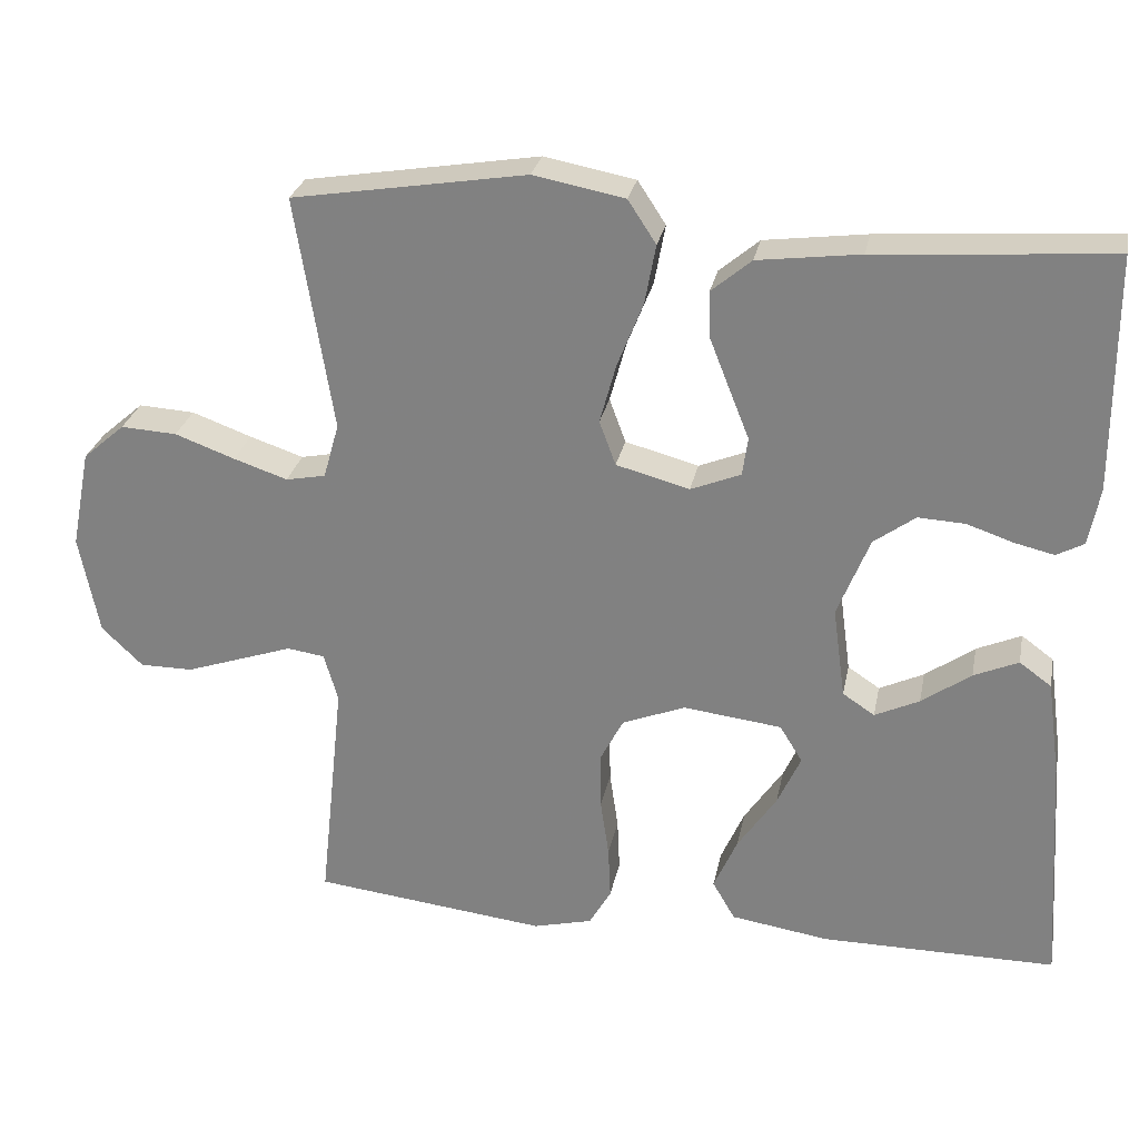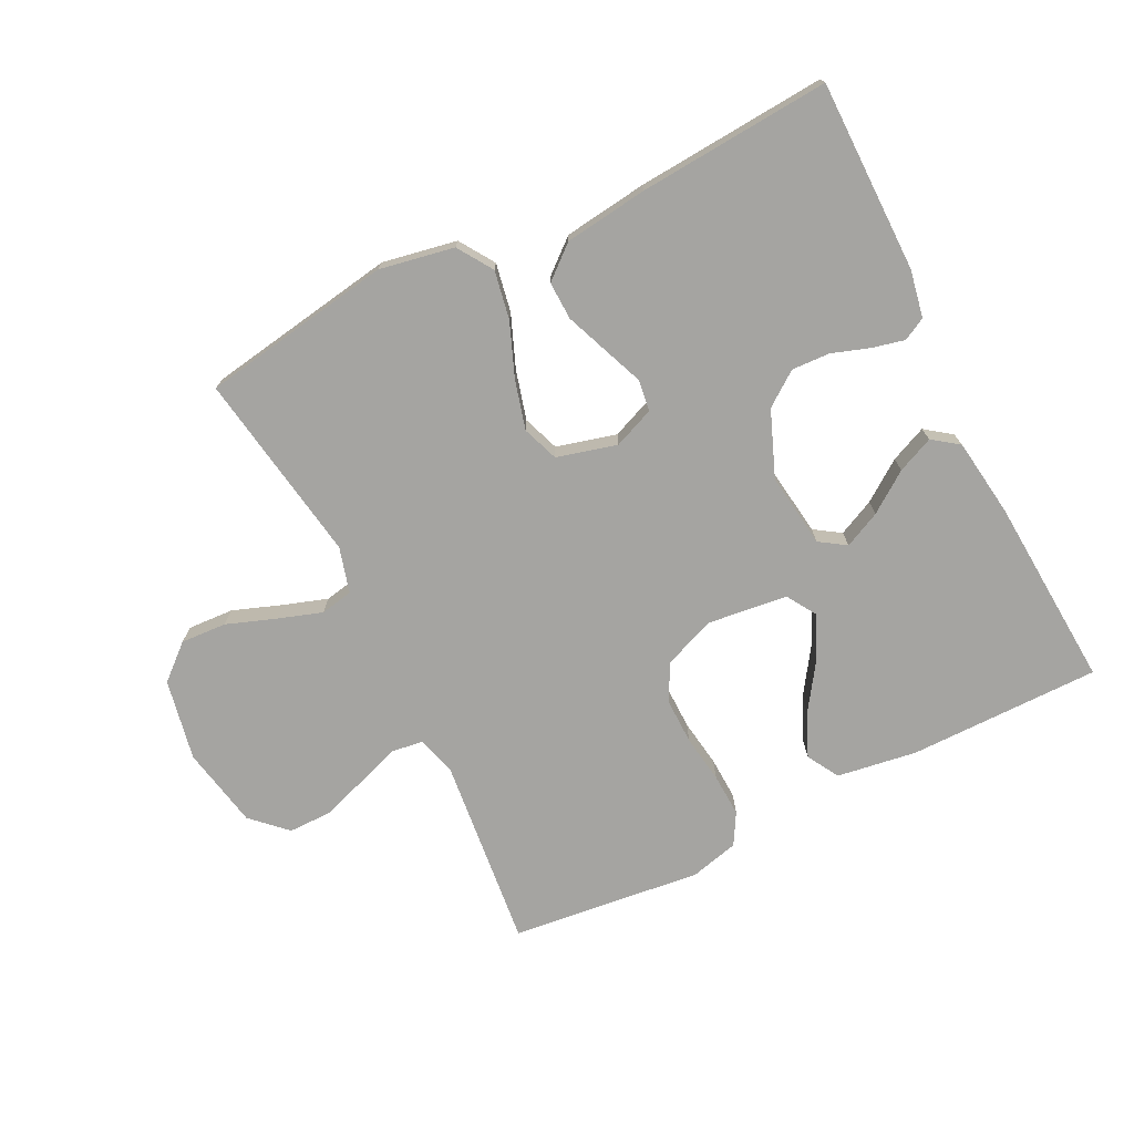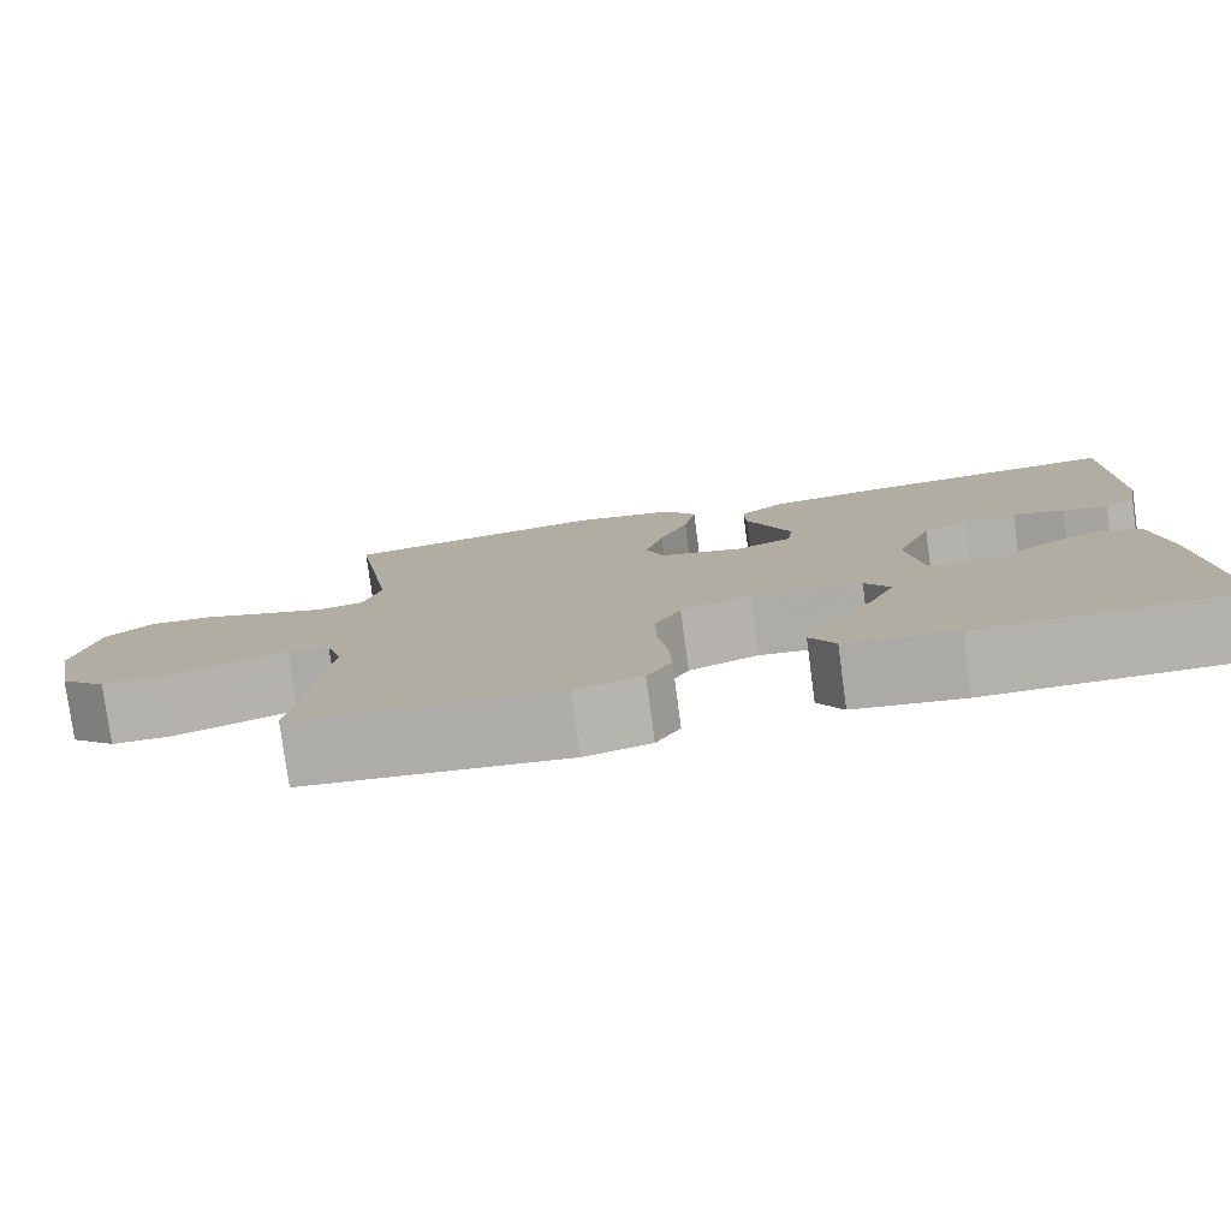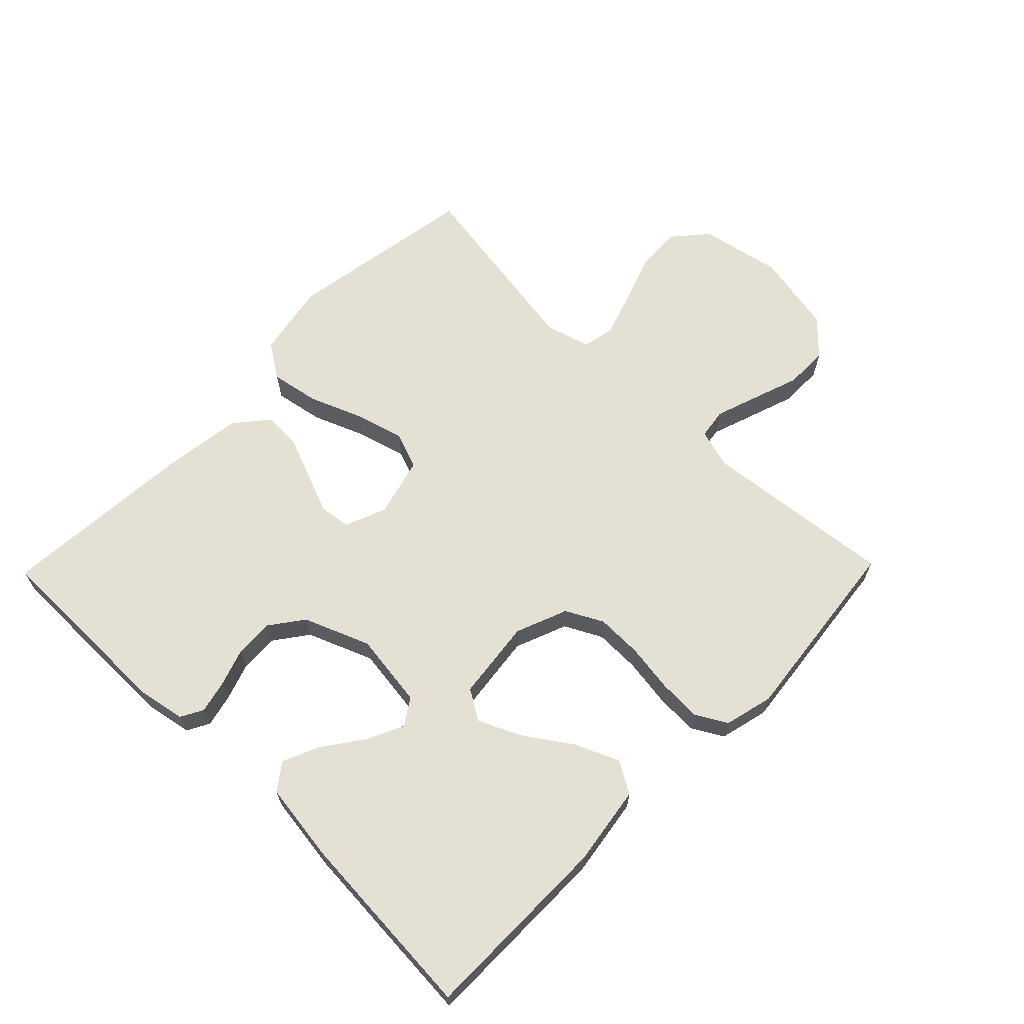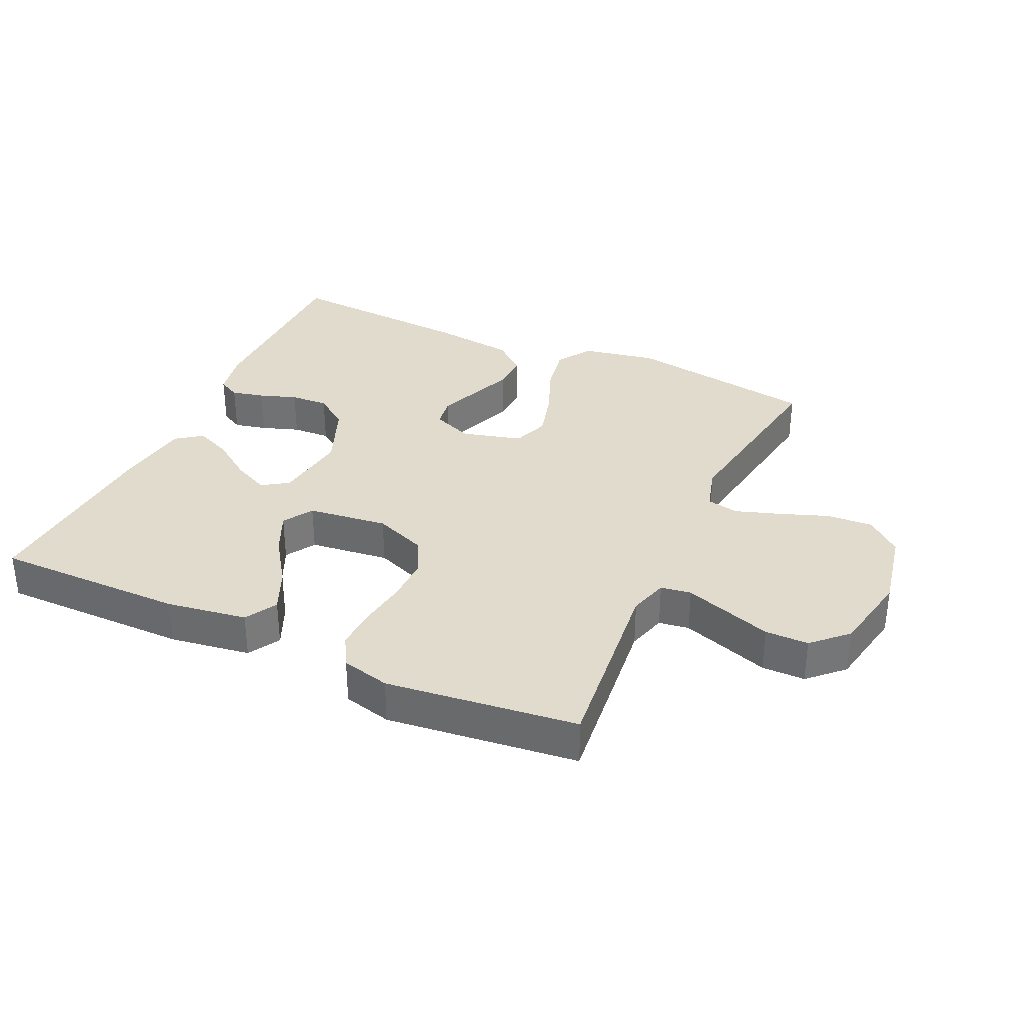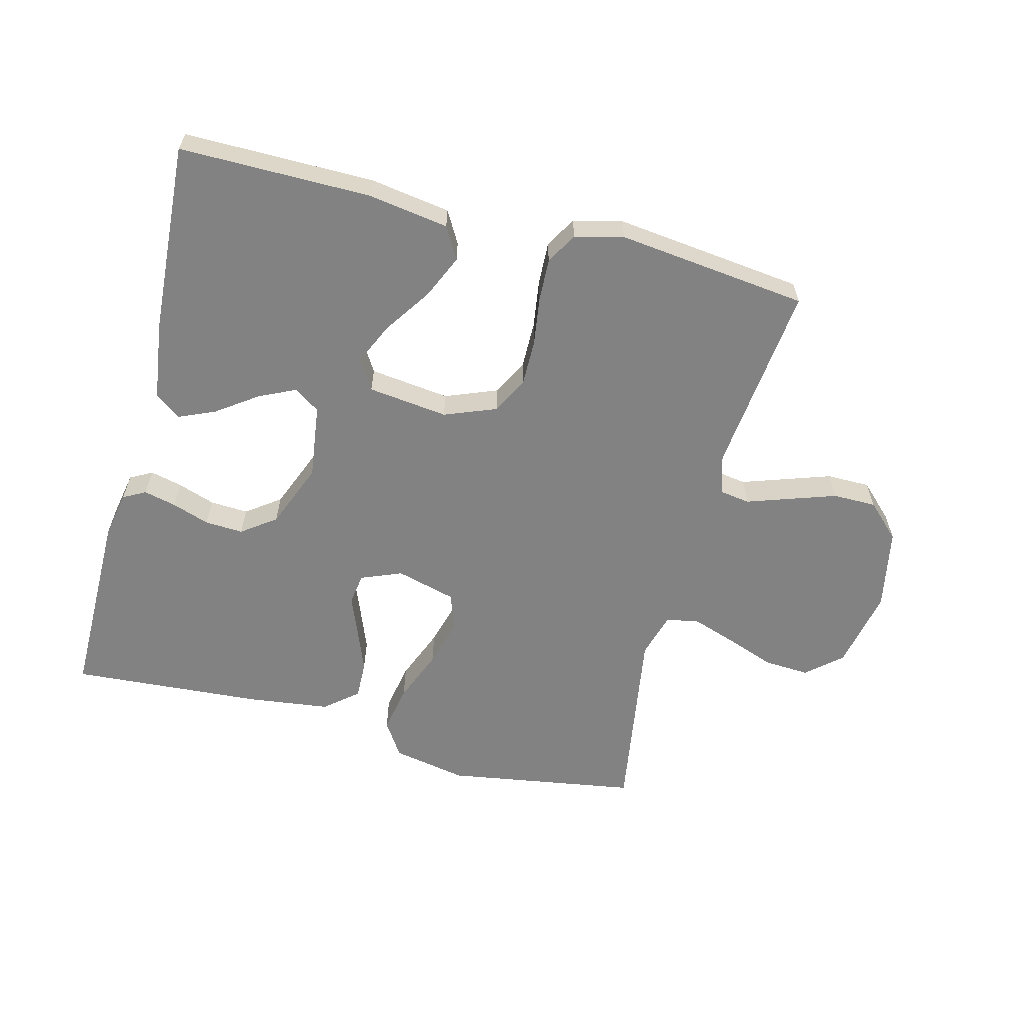
<metadata>
{"format":"obj","ext":"obj","renderer":"f3d","projection":"perspective","resolution":1024,"background":"white","views":[{"elev":27.5,"azim":11.2,"up":"+Z"},{"elev":-73.4,"azim":26.5,"up":"+Y"},{"elev":-79.0,"azim":7.7,"up":"+Z"},{"elev":65.4,"azim":134.3,"up":"+Y"},{"elev":33.8,"azim":-155.4,"up":"+Y"},{"elev":-60.7,"azim":165.4,"up":"+Y"}]}
</metadata>
<code>
v 0.5 0.07 -0.5
v 0.2 0.07 -0.5
v 0.074 0.07 -0.481
v 0.045 0.07 -0.431
v 0.075 0.07 -0.363
v 0.125 0.07 -0.289
v 0.155 0.07 -0.223
v 0.126 0.07 -0.176
v 0 0.07 -0.161
v -0.081 0.07 -0.193
v -0.111 0.07 -0.251
v -0.11 0.07 -0.323
v -0.099 0.07 -0.398
v -0.096 0.07 -0.466
v -0.124 0.07 -0.515
v -0.2 0.07 -0.534
v -0.5 0.07 -0.5
v -0.468 0.07 -0.2
v -0.486 0.07 -0.138
v -0.534 0.07 -0.131
v -0.601 0.07 -0.154
v -0.674 0.07 -0.179
v -0.742 0.07 -0.179
v -0.795 0.07 -0.128
v -0.82 0.07 0
v -0.795 0.07 0.127
v -0.741 0.07 0.174
v -0.669 0.07 0.17
v -0.592 0.07 0.142
v -0.523 0.07 0.119
v -0.472 0.07 0.129
v -0.452 0.07 0.2
v -0.5 0.07 0.5
v -0.2 0.07 0.549
v -0.083 0.07 0.527
v -0.047 0.07 0.472
v -0.061 0.07 0.396
v -0.094 0.07 0.313
v -0.115 0.07 0.236
v -0.094 0.07 0.179
v 0 0.07 0.154
v 0.064 0.07 0.18
v 0.071 0.07 0.229
v 0.046 0.07 0.292
v 0.02 0.07 0.358
v 0.018 0.07 0.418
v 0.069 0.07 0.461
v 0.2 0.07 0.478
v 0.5 0.07 0.5
v 0.501 0.07 0.2
v 0.487 0.07 0.126
v 0.452 0.07 0.107
v 0.401 0.07 0.119
v 0.342 0.07 0.139
v 0.282 0.07 0.142
v 0.229 0.07 0.103
v 0.188 0.07 0
v 0.204 0.07 -0.117
v 0.245 0.07 -0.144
v 0.302 0.07 -0.117
v 0.365 0.07 -0.072
v 0.422 0.07 -0.047
v 0.463 0.07 -0.077
v 0.48 0.07 -0.2
v 0.5 0 -0.5
v 0.2 0 -0.5
v 0.074 0 -0.481
v 0.045 0 -0.431
v 0.075 0 -0.363
v 0.125 0 -0.289
v 0.155 0 -0.223
v 0.126 0 -0.176
v 0 0 -0.161
v -0.081 0 -0.193
v -0.111 0 -0.251
v -0.11 0 -0.323
v -0.099 0 -0.398
v -0.096 0 -0.466
v -0.124 0 -0.515
v -0.2 0 -0.534
v -0.5 0 -0.5
v -0.468 0 -0.2
v -0.486 0 -0.138
v -0.534 0 -0.131
v -0.601 0 -0.154
v -0.674 0 -0.179
v -0.742 0 -0.179
v -0.795 0 -0.128
v -0.82 0 0
v -0.795 0 0.127
v -0.741 0 0.174
v -0.669 0 0.17
v -0.592 0 0.142
v -0.523 0 0.119
v -0.472 0 0.129
v -0.452 0 0.2
v -0.5 0 0.5
v -0.2 0 0.549
v -0.083 0 0.527
v -0.047 0 0.472
v -0.061 0 0.396
v -0.094 0 0.313
v -0.115 0 0.236
v -0.094 0 0.179
v 0 0 0.154
v 0.064 0 0.18
v 0.071 0 0.229
v 0.046 0 0.292
v 0.02 0 0.358
v 0.018 0 0.418
v 0.069 0 0.461
v 0.2 0 0.478
v 0.5 0 0.5
v 0.501 0 0.2
v 0.487 0 0.126
v 0.452 0 0.107
v 0.401 0 0.119
v 0.342 0 0.139
v 0.282 0 0.142
v 0.229 0 0.103
v 0.188 0 0
v 0.204 0 -0.117
v 0.245 0 -0.144
v 0.302 0 -0.117
v 0.365 0 -0.072
v 0.422 0 -0.047
v 0.463 0 -0.077
v 0.48 0 -0.2
f 60 61 62 63
f 59 60 63 64
f 51 52 53 54
f 49 50 51 54
f 49 54 55
f 48 49 55 56
f 43 44 45 46
f 43 46 47 48
f 35 36 37 38
f 35 38 39
f 32 33 34 35
f 31 32 35 39
f 26 27 28 29
f 26 29 30
f 25 26 30
f 24 25 30 31
f 20 21 22 23
f 20 23 24 31
f 15 16 17 18
f 15 18 19
f 12 13 14 15
f 11 12 15 19
f 10 11 19
f 9 10 19 20
f 3 4 5 6
f 3 6 7
f 2 3 7
f 59 64 1 2
f 58 59 2 7
f 57 58 7 8
f 43 48 56 57
f 42 43 57 8
f 41 42 8 9
f 40 41 9 20
f 20 31 39 40
f 127 126 125 124
f 128 127 124 123
f 118 117 116 115
f 118 115 114 113
f 119 118 113
f 120 119 113 112
f 110 109 108 107
f 112 111 110 107
f 102 101 100 99
f 103 102 99
f 99 98 97 96
f 103 99 96 95
f 93 92 91 90
f 94 93 90
f 94 90 89
f 95 94 89 88
f 87 86 85 84
f 95 88 87 84
f 82 81 80 79
f 83 82 79
f 79 78 77 76
f 83 79 76 75
f 83 75 74
f 84 83 74 73
f 70 69 68 67
f 71 70 67
f 71 67 66
f 66 65 128 123
f 71 66 123 122
f 72 71 122 121
f 121 120 112 107
f 72 121 107 106
f 73 72 106 105
f 84 73 105 104
f 104 103 95 84
f 1 65 66 2
f 2 66 67 3
f 3 67 68 4
f 4 68 69 5
f 5 69 70 6
f 6 70 71 7
f 7 71 72 8
f 8 72 73 9
f 9 73 74 10
f 10 74 75 11
f 11 75 76 12
f 12 76 77 13
f 13 77 78 14
f 14 78 79 15
f 15 79 80 16
f 16 80 81 17
f 17 81 82 18
f 18 82 83 19
f 19 83 84 20
f 20 84 85 21
f 21 85 86 22
f 22 86 87 23
f 23 87 88 24
f 24 88 89 25
f 25 89 90 26
f 26 90 91 27
f 27 91 92 28
f 28 92 93 29
f 29 93 94 30
f 30 94 95 31
f 31 95 96 32
f 32 96 97 33
f 33 97 98 34
f 34 98 99 35
f 35 99 100 36
f 36 100 101 37
f 37 101 102 38
f 38 102 103 39
f 39 103 104 40
f 40 104 105 41
f 41 105 106 42
f 42 106 107 43
f 43 107 108 44
f 44 108 109 45
f 45 109 110 46
f 46 110 111 47
f 47 111 112 48
f 48 112 113 49
f 49 113 114 50
f 50 114 115 51
f 51 115 116 52
f 52 116 117 53
f 53 117 118 54
f 54 118 119 55
f 55 119 120 56
f 56 120 121 57
f 57 121 122 58
f 58 122 123 59
f 59 123 124 60
f 60 124 125 61
f 61 125 126 62
f 62 126 127 63
f 63 127 128 64
f 64 128 65 1

</code>
